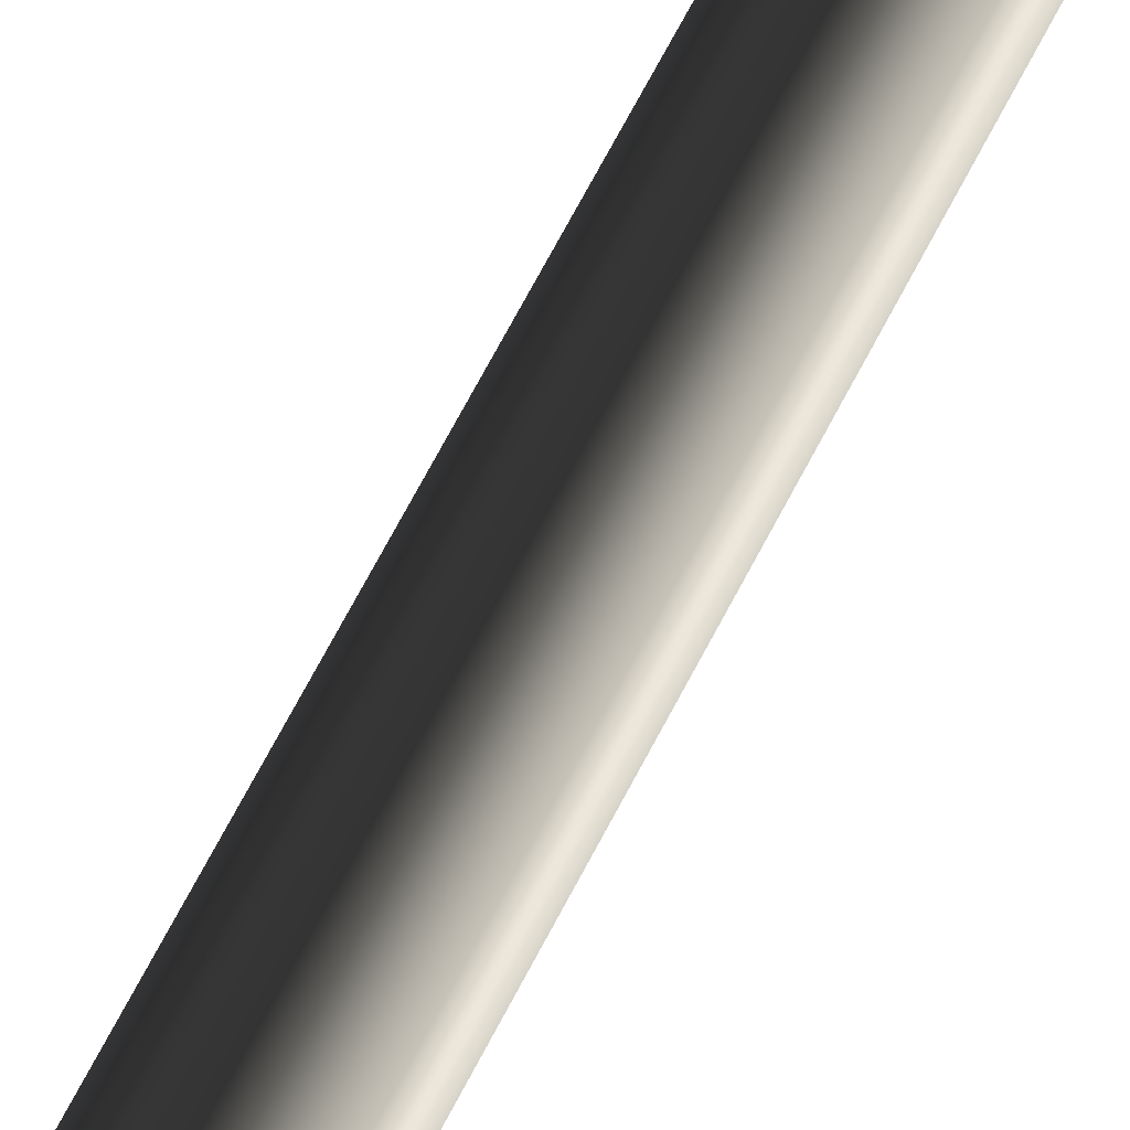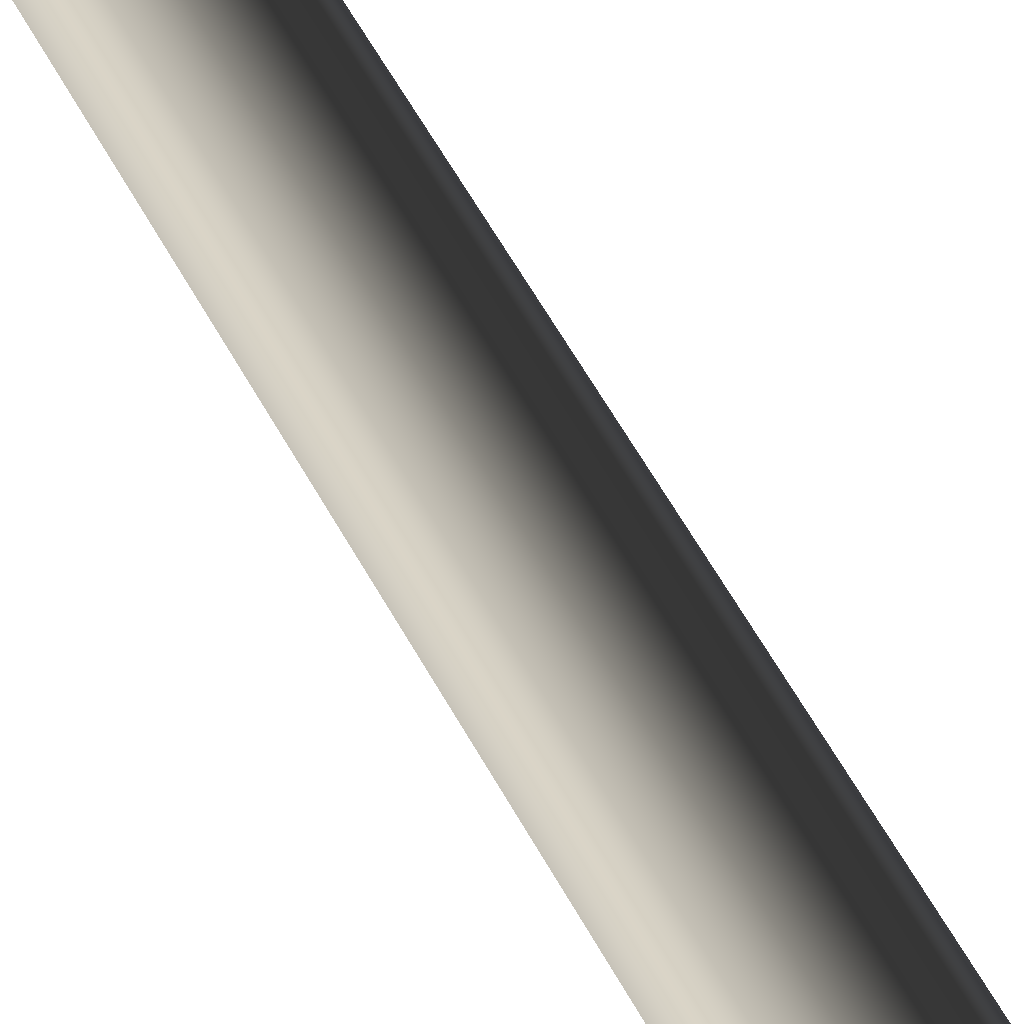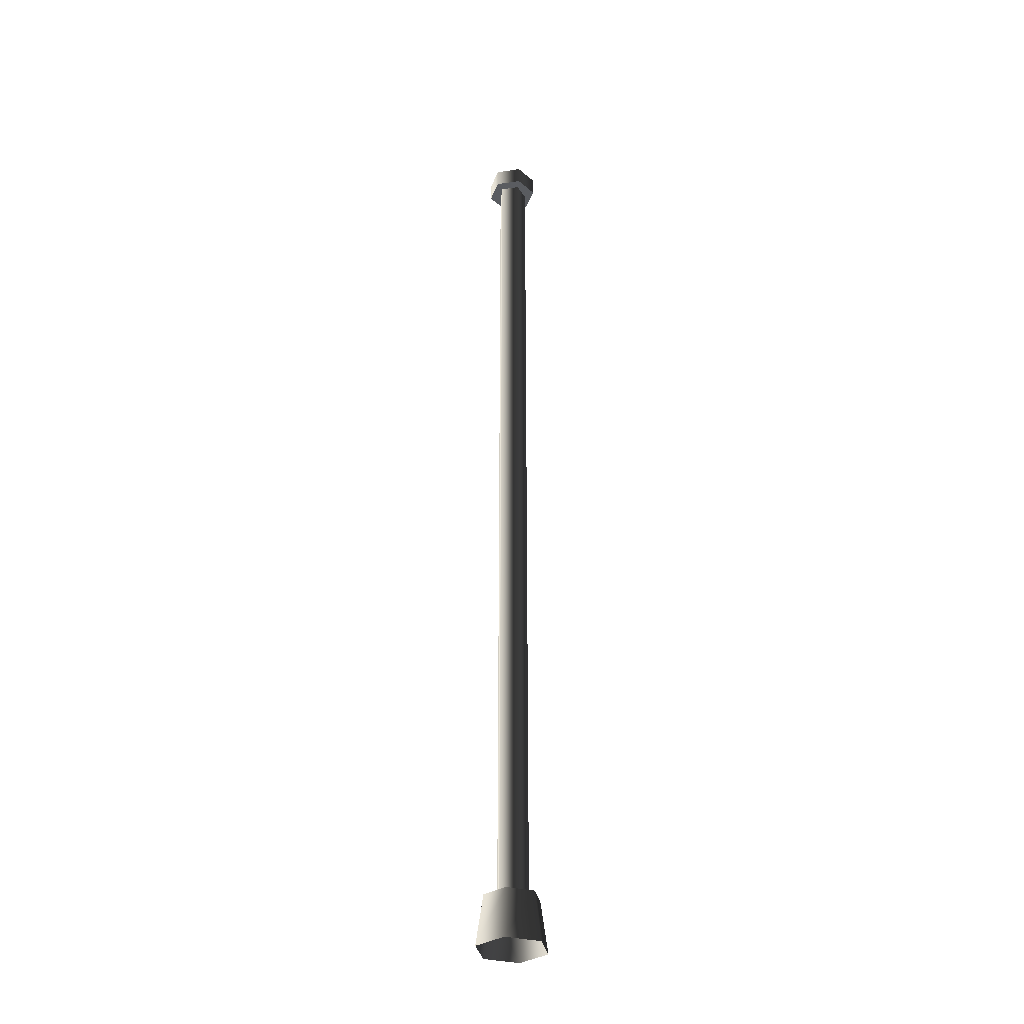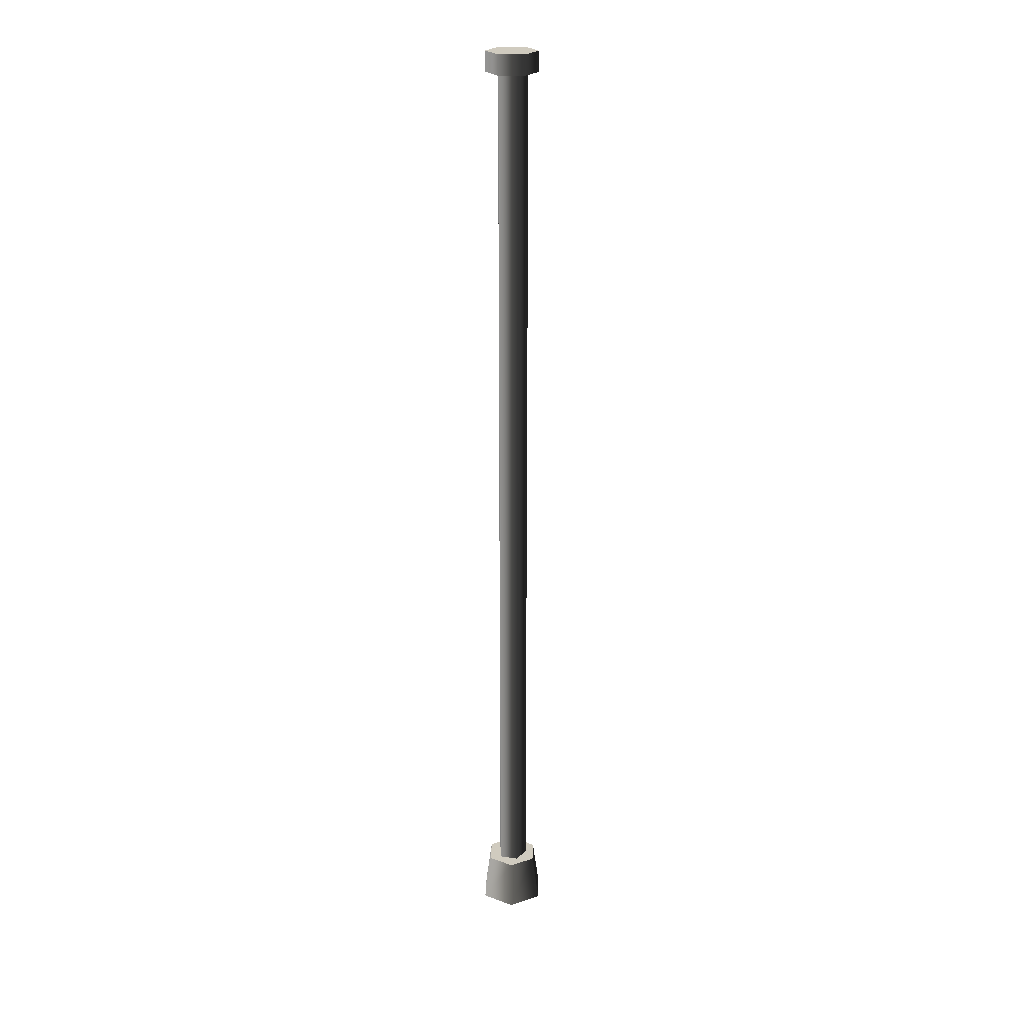
<metadata>
{"format":"obj","ext":"obj","renderer":"f3d","projection":"perspective","resolution":1024,"background":"white","views":[{"elev":52.9,"azim":-156.0,"up":"+Z"},{"elev":28.9,"azim":-17.1,"up":"+Z"},{"elev":-33.8,"azim":-78.6,"up":"+Y"},{"elev":23.7,"azim":-148.3,"up":"+Y"}]}
</metadata>
<code>
v 0.1601 -0.2264 -0.2773
v 0.1264 0.2264 -0.219
v -0.1264 0.2264 -0.219
v -0.1601 -0.2264 -0.2773
v -0.2529 0.2264 5.387e-07
v -0.3202 -0.2264 6.822e-07
v -0.1264 0.2264 0.219
v -0.1601 -0.2264 0.2773
v 0.1264 0.2264 0.219
v 0.1601 -0.2264 0.2773
v 0.2529 0.2264 -5.387e-07
v 0.3202 -0.2264 -6.822e-07
v 0.1264 0.2264 -0.219
v 0.1601 -0.2264 -0.2773
v -0.2529 0.2264 5.387e-07
v -0.1264 0.2264 -0.219
v 0.1264 0.2264 -0.219
v 0.2529 0.2264 -5.387e-07
v -0.1264 0.2264 0.219
v 0.1264 0.2264 0.219
v 0.04444 0.1891 -0.1368
v 0.04444 8.33 -0.1368
v -0.1163 8.33 -0.08453
v -0.1163 0.1891 -0.08453
v -0.1163 8.33 0.08453
v -0.1163 0.1891 0.08453
v 0.04444 8.33 0.1368
v 0.04444 0.1891 0.1368
v 0.1438 8.33 -3.064e-07
v 0.1438 0.1891 -3.064e-07
v 0.04444 8.33 -0.1368
v 0.04444 0.1891 -0.1368
v 0.2039 8.33 0.1177
v 0.2039 8.511 0.1177
v 0.2039 8.511 -0.1177
v 0.2039 8.33 -0.1177
v -5.017e-07 8.511 -0.2355
v -5.017e-07 8.33 -0.2355
v -0.2039 8.511 -0.1177
v -0.2039 8.33 -0.1177
v -0.2039 8.511 0.1177
v -0.2039 8.33 0.1177
v 5.017e-07 8.511 0.2355
v 5.017e-07 8.33 0.2355
v 0.2039 8.511 0.1177
v 0.2039 8.33 0.1177
v 0.2039 8.33 -0.1177
v -5.017e-07 8.33 -0.2355
v -0.2039 8.33 -0.1177
v -0.2039 8.33 0.1177
v 0.2039 8.33 0.1177
v 5.017e-07 8.33 0.2355
v -0.2039 8.511 -0.1177
v -5.017e-07 8.511 -0.2355
v 0.2039 8.511 -0.1177
v -0.2039 8.511 0.1177
v 0.2039 8.511 0.1177
v 5.017e-07 8.511 0.2355
g Streetlight1A_986_232
f 1 3 2
f 1 4 3
f 4 5 3
f 4 6 5
f 6 7 5
f 6 8 7
f 8 9 7
f 8 10 9
f 10 11 9
f 10 12 11
f 12 13 11
f 12 14 13
f 15 17 16
f 17 15 18
f 18 15 19
f 18 19 20
f 21 23 22
f 21 24 23
f 24 25 23
f 24 26 25
f 26 27 25
f 26 28 27
f 28 29 27
f 28 30 29
f 30 31 29
f 30 32 31
f 33 35 34
f 33 36 35
f 36 37 35
f 36 38 37
f 38 39 37
f 38 40 39
f 40 41 39
f 40 42 41
f 42 43 41
f 42 44 43
f 44 45 43
f 44 46 45
f 47 49 48
f 49 47 50
f 50 47 51
f 50 51 52
f 53 55 54
f 55 53 56
f 55 56 57
f 57 56 58

</code>
